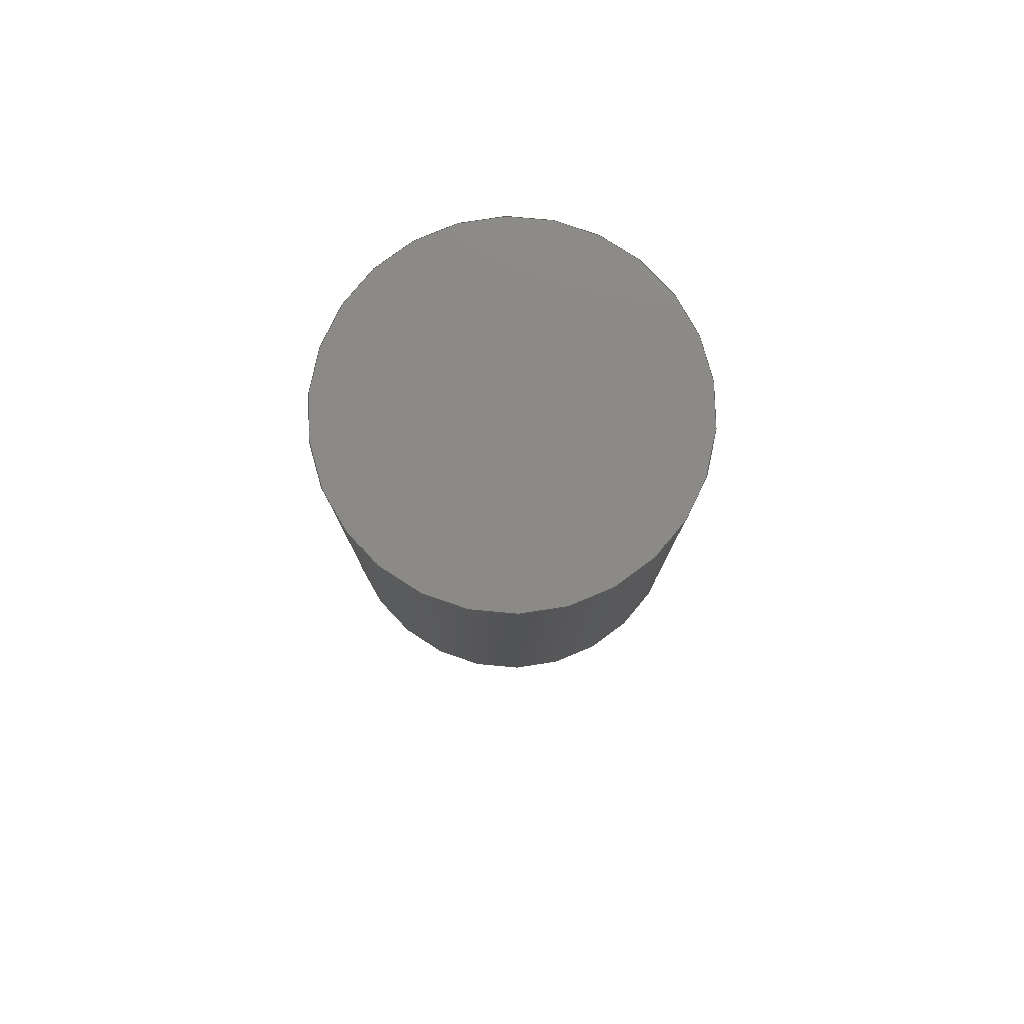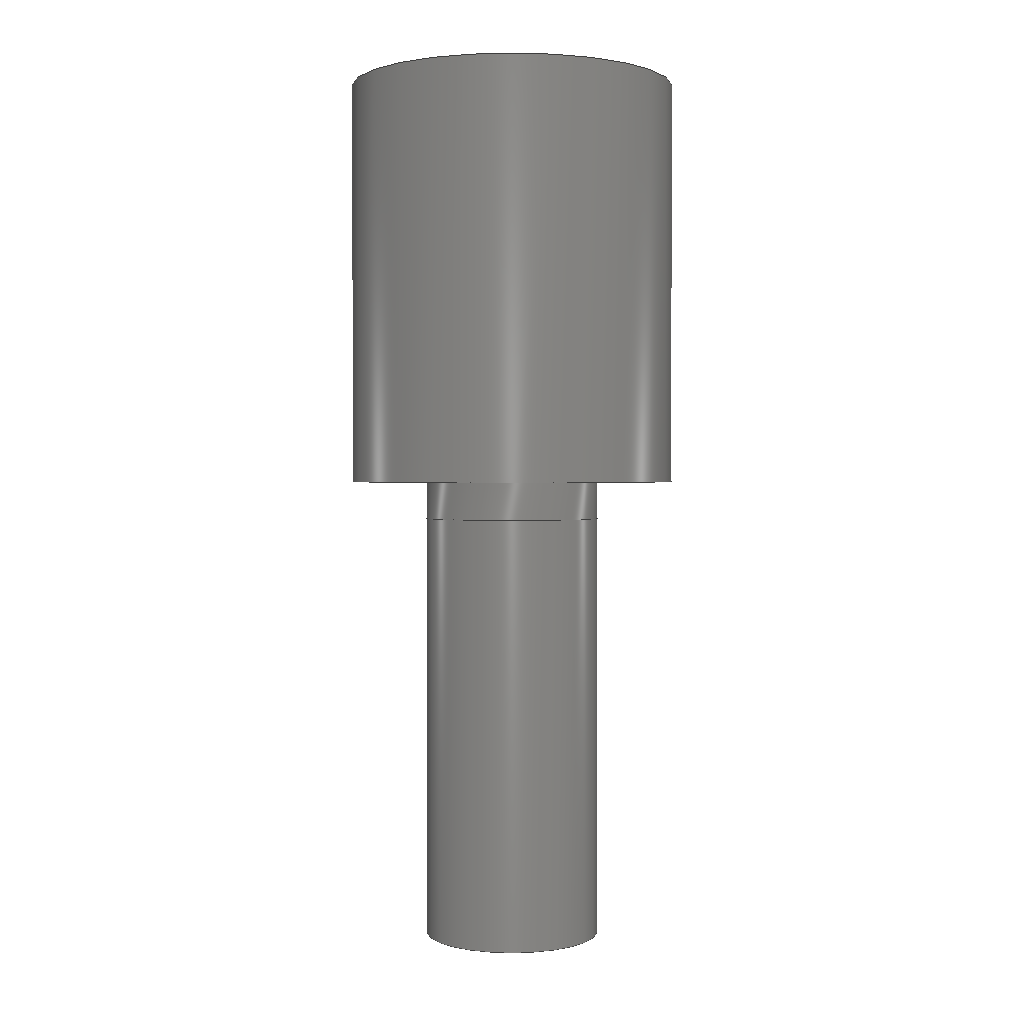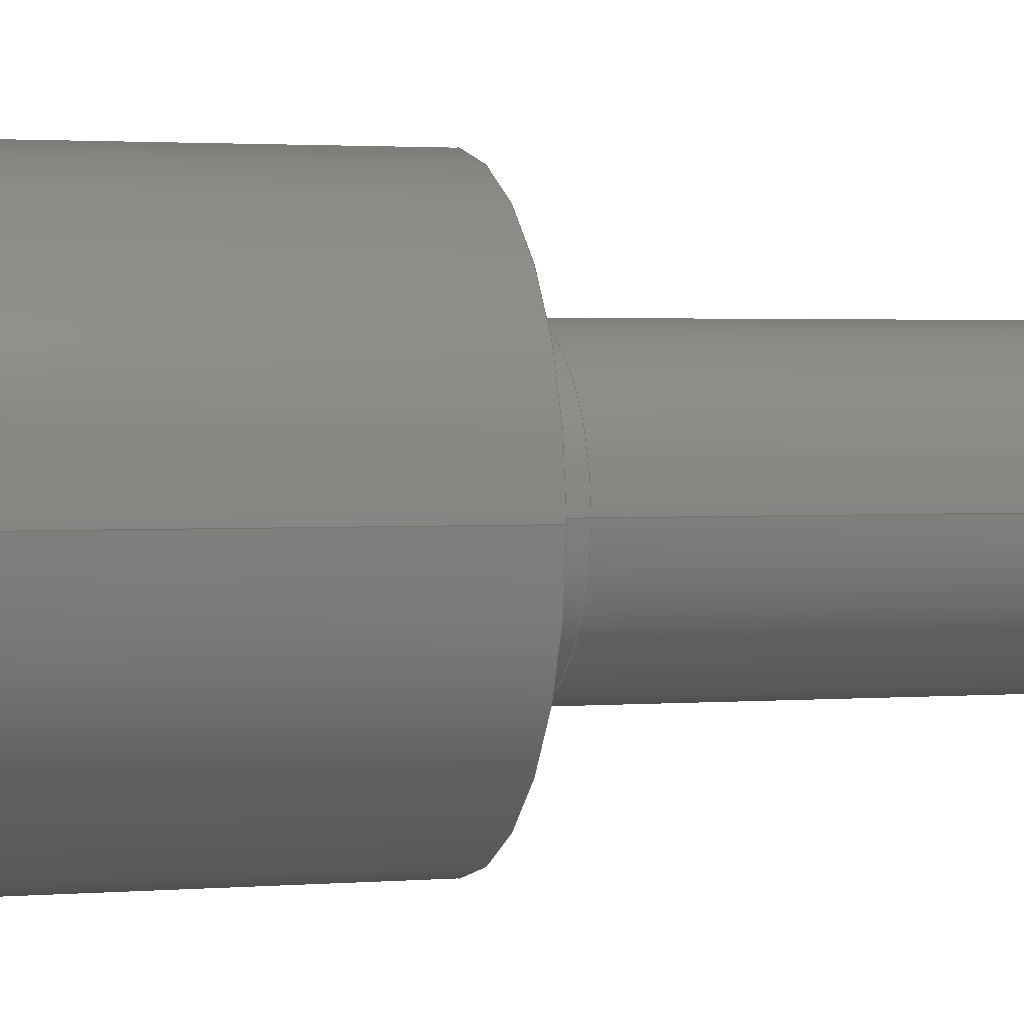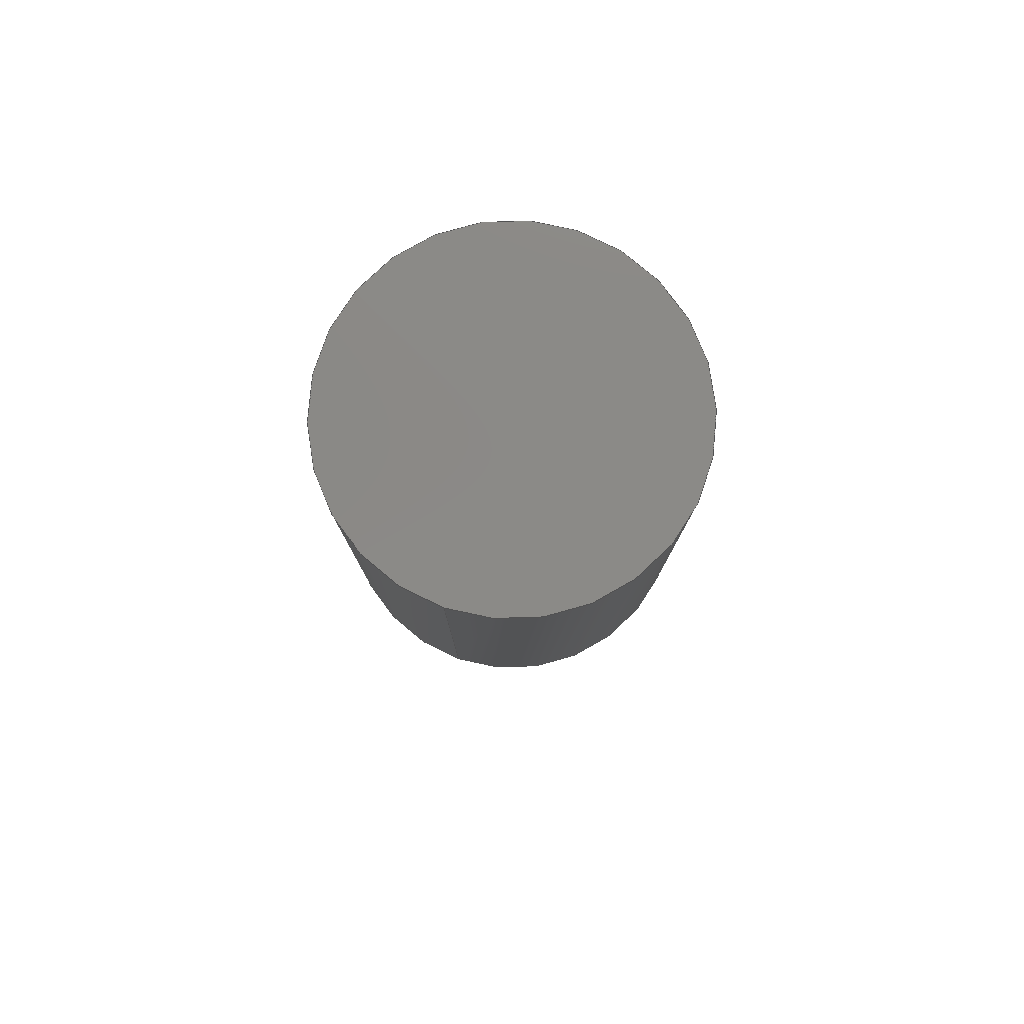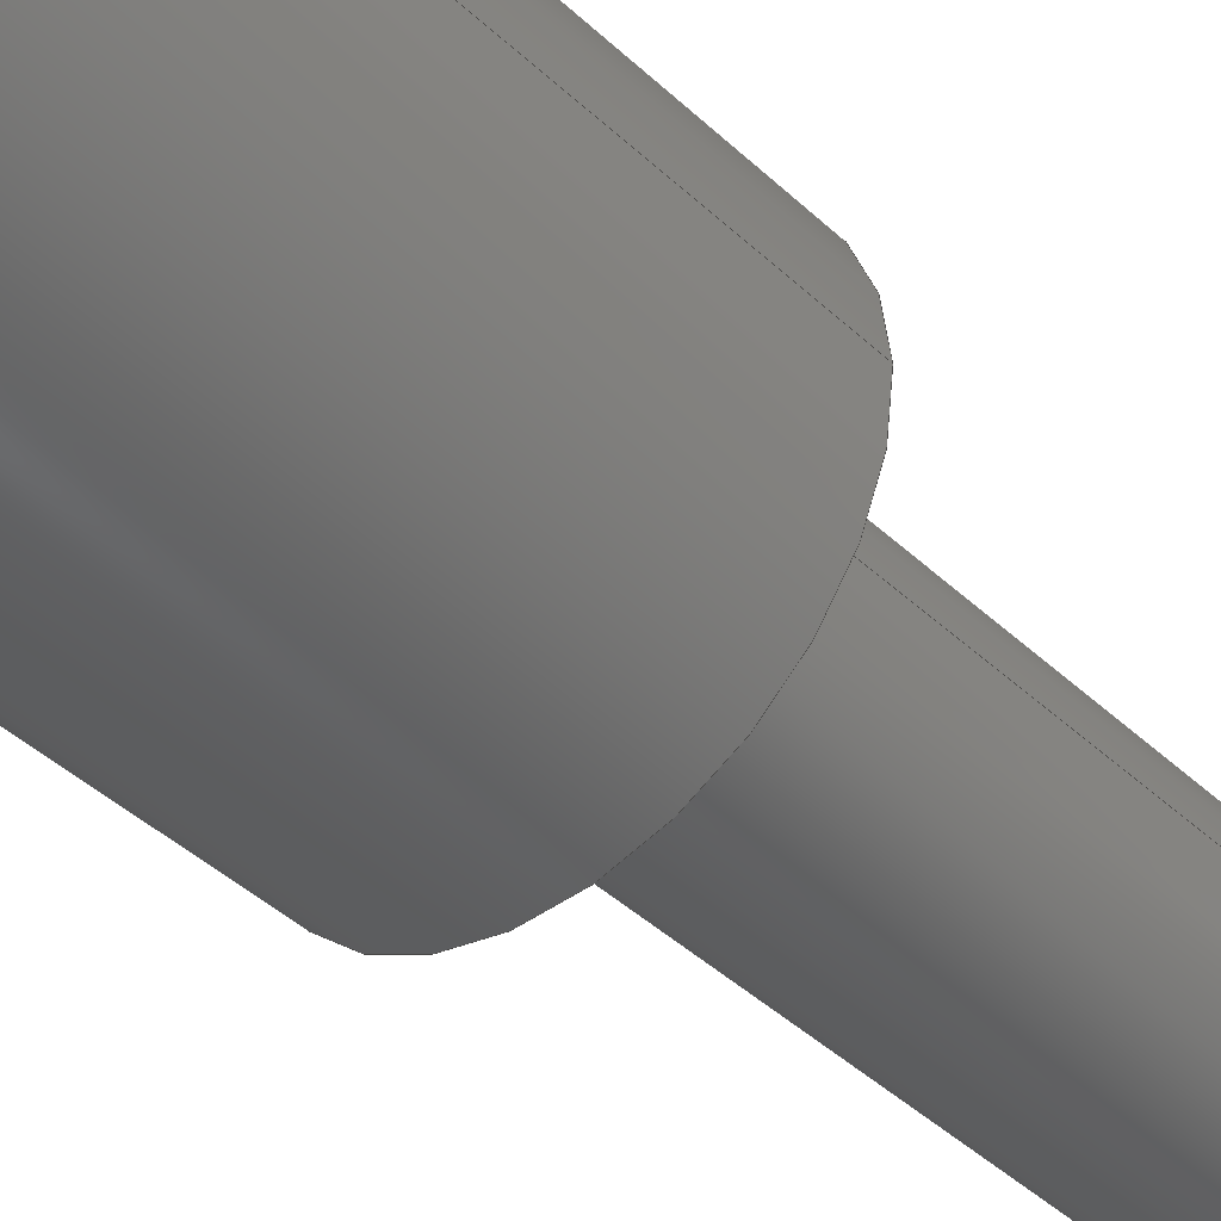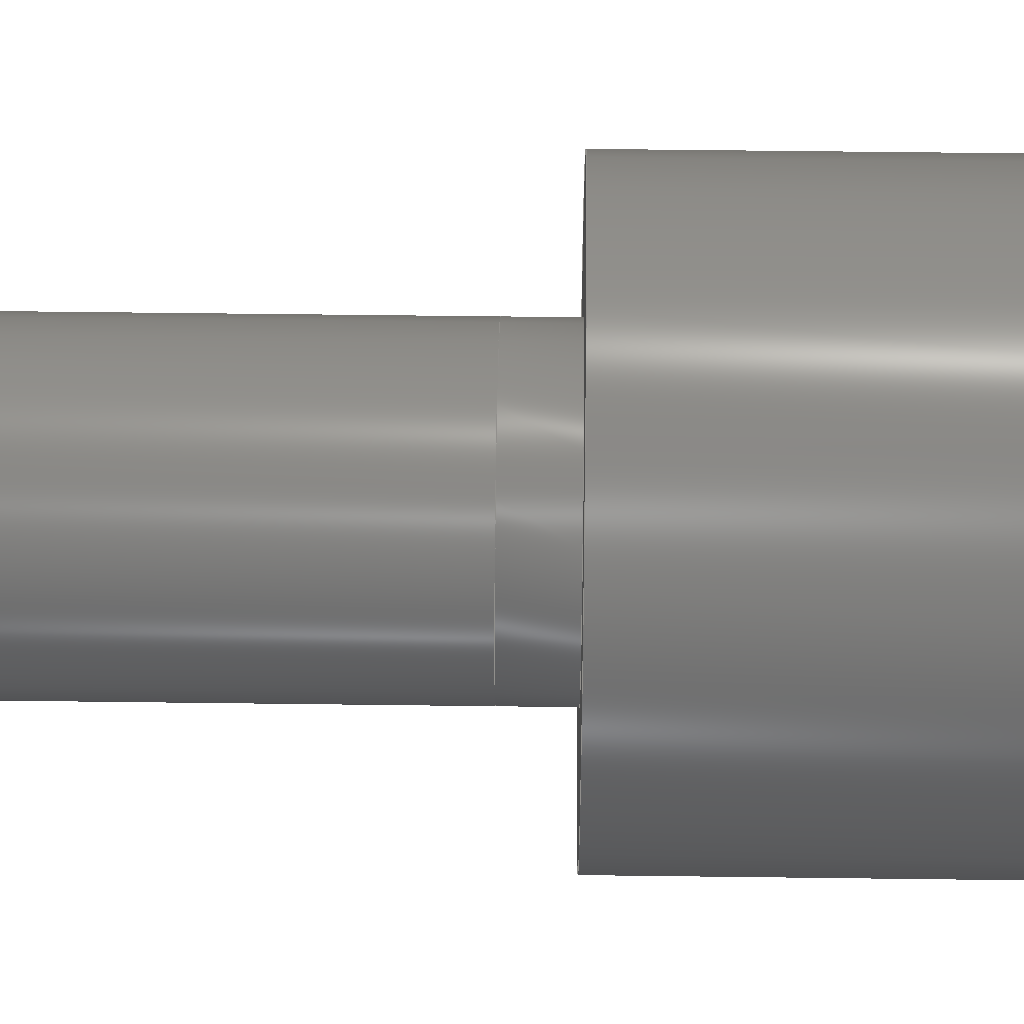
<metadata>
{"format":"step","ext":"step","renderer":"f3d","projection":"perspective","resolution":1024,"background":"white","views":[{"elev":79.3,"azim":-36.4,"up":"+Y"},{"elev":1.3,"azim":173.0,"up":"+Y"},{"elev":1.8,"azim":-108.6,"up":"+Z"},{"elev":79.8,"azim":-71.0,"up":"+Y"},{"elev":-42.0,"azim":-138.3,"up":"+Z"},{"elev":51.8,"azim":90.8,"up":"+Z"}]}
</metadata>
<code>
ISO-10303-21;
DATA;
#1=MECHANICAL_DESIGN_GEOMETRIC_PRESENTATION_REPRESENTATION('',(#4,#5),
#176);
#2=SHAPE_REPRESENTATION_RELATIONSHIP('SRR','None',#183,#3);
#3=ADVANCED_BREP_SHAPE_REPRESENTATION('',(#6,#7),#175);
#4=STYLED_ITEM('',(#192),#6);
#5=STYLED_ITEM('',(#192),#7);
#6=MANIFOLD_SOLID_BREP('Body1',#87);
#7=MANIFOLD_SOLID_BREP('Body2',#88);
#8=FACE_BOUND('',#27,.T.);
#9=PLANE('',#105);
#10=PLANE('',#109);
#11=PLANE('',#110);
#12=PLANE('',#114);
#13=PLANE('',#115);
#14=FACE_OUTER_BOUND('',#22,.T.);
#15=FACE_OUTER_BOUND('',#23,.T.);
#16=FACE_OUTER_BOUND('',#24,.T.);
#17=FACE_OUTER_BOUND('',#25,.T.);
#18=FACE_OUTER_BOUND('',#26,.T.);
#19=FACE_OUTER_BOUND('',#28,.T.);
#20=FACE_OUTER_BOUND('',#29,.T.);
#21=FACE_OUTER_BOUND('',#30,.T.);
#22=EDGE_LOOP('',(#58,#59,#60,#61));
#23=EDGE_LOOP('',(#62));
#24=EDGE_LOOP('',(#63,#64,#65,#66));
#25=EDGE_LOOP('',(#67));
#26=EDGE_LOOP('',(#68));
#27=EDGE_LOOP('',(#69));
#28=EDGE_LOOP('',(#70,#71,#72,#73));
#29=EDGE_LOOP('',(#74));
#30=EDGE_LOOP('',(#75));
#31=LINE('',#154,#34);
#32=LINE('',#161,#35);
#33=LINE('',#169,#36);
#34=VECTOR('',#122,0.35);
#35=VECTOR('',#131,0.65);
#36=VECTOR('',#142,0.35);
#37=CIRCLE('',#103,0.35);
#38=CIRCLE('',#104,0.35);
#39=CIRCLE('',#107,0.65);
#40=CIRCLE('',#108,0.65);
#41=CIRCLE('',#112,0.35);
#42=CIRCLE('',#113,0.35);
#43=VERTEX_POINT('',#151);
#44=VERTEX_POINT('',#153);
#45=VERTEX_POINT('',#158);
#46=VERTEX_POINT('',#160);
#47=VERTEX_POINT('',#166);
#48=VERTEX_POINT('',#168);
#49=EDGE_CURVE('',#43,#43,#37,.T.);
#50=EDGE_CURVE('',#43,#44,#31,.T.);
#51=EDGE_CURVE('',#44,#44,#38,.T.);
#52=EDGE_CURVE('',#45,#45,#39,.T.);
#53=EDGE_CURVE('',#45,#46,#32,.T.);
#54=EDGE_CURVE('',#46,#46,#40,.T.);
#55=EDGE_CURVE('',#47,#47,#41,.T.);
#56=EDGE_CURVE('',#47,#48,#33,.T.);
#57=EDGE_CURVE('',#48,#48,#42,.T.);
#58=ORIENTED_EDGE('',*,*,#49,.F.);
#59=ORIENTED_EDGE('',*,*,#50,.T.);
#60=ORIENTED_EDGE('',*,*,#51,.F.);
#61=ORIENTED_EDGE('',*,*,#50,.F.);
#62=ORIENTED_EDGE('',*,*,#49,.T.);
#63=ORIENTED_EDGE('',*,*,#52,.F.);
#64=ORIENTED_EDGE('',*,*,#53,.T.);
#65=ORIENTED_EDGE('',*,*,#54,.T.);
#66=ORIENTED_EDGE('',*,*,#53,.F.);
#67=ORIENTED_EDGE('',*,*,#52,.T.);
#68=ORIENTED_EDGE('',*,*,#54,.F.);
#69=ORIENTED_EDGE('',*,*,#51,.T.);
#70=ORIENTED_EDGE('',*,*,#55,.F.);
#71=ORIENTED_EDGE('',*,*,#56,.T.);
#72=ORIENTED_EDGE('',*,*,#57,.T.);
#73=ORIENTED_EDGE('',*,*,#56,.F.);
#74=ORIENTED_EDGE('',*,*,#55,.T.);
#75=ORIENTED_EDGE('',*,*,#57,.F.);
#76=CYLINDRICAL_SURFACE('',#102,0.35);
#77=CYLINDRICAL_SURFACE('',#106,0.65);
#78=CYLINDRICAL_SURFACE('',#111,0.35);
#79=ADVANCED_FACE('',(#14),#76,.T.);
#80=ADVANCED_FACE('',(#15),#9,.T.);
#81=ADVANCED_FACE('',(#16),#77,.T.);
#82=ADVANCED_FACE('',(#17),#10,.T.);
#83=ADVANCED_FACE('',(#18,#8),#11,.F.);
#84=ADVANCED_FACE('',(#19),#78,.T.);
#85=ADVANCED_FACE('',(#20),#12,.T.);
#86=ADVANCED_FACE('',(#21),#13,.F.);
#87=CLOSED_SHELL('',(#79,#80,#81,#82,#83));
#88=CLOSED_SHELL('',(#84,#85,#86));
#89=DERIVED_UNIT_ELEMENT(#91,1);
#90=DERIVED_UNIT_ELEMENT(#178,3);
#91=(
MASS_UNIT()
NAMED_UNIT(*)
SI_UNIT(.KILO.,.GRAM.)
);
#92=DERIVED_UNIT((#89,#90));
#93=MEASURE_REPRESENTATION_ITEM('density measure',
POSITIVE_RATIO_MEASURE(7850),#92);
#94=PROPERTY_DEFINITION_REPRESENTATION(#99,#96);
#95=PROPERTY_DEFINITION_REPRESENTATION(#100,#97);
#96=REPRESENTATION('material name',(#98),#175);
#97=REPRESENTATION('density',(#93),#175);
#98=DESCRIPTIVE_REPRESENTATION_ITEM('Steel','Steel');
#99=PROPERTY_DEFINITION('material property','material name',#185);
#100=PROPERTY_DEFINITION('material property','density of part',#185);
#101=AXIS2_PLACEMENT_3D('placement',#149,#116,#117);
#102=AXIS2_PLACEMENT_3D('',#150,#118,#119);
#103=AXIS2_PLACEMENT_3D('',#152,#120,#121);
#104=AXIS2_PLACEMENT_3D('',#155,#123,#124);
#105=AXIS2_PLACEMENT_3D('',#156,#125,#126);
#106=AXIS2_PLACEMENT_3D('',#157,#127,#128);
#107=AXIS2_PLACEMENT_3D('',#159,#129,#130);
#108=AXIS2_PLACEMENT_3D('',#162,#132,#133);
#109=AXIS2_PLACEMENT_3D('',#163,#134,#135);
#110=AXIS2_PLACEMENT_3D('',#164,#136,#137);
#111=AXIS2_PLACEMENT_3D('',#165,#138,#139);
#112=AXIS2_PLACEMENT_3D('',#167,#140,#141);
#113=AXIS2_PLACEMENT_3D('',#170,#143,#144);
#114=AXIS2_PLACEMENT_3D('',#171,#145,#146);
#115=AXIS2_PLACEMENT_3D('',#172,#147,#148);
#116=DIRECTION('axis',(0,0,1));
#117=DIRECTION('refdir',(1,0,0));
#118=DIRECTION('center_axis',(0,-1,0));
#119=DIRECTION('ref_axis',(1,0,0));
#120=DIRECTION('center_axis',(0,-1,0));
#121=DIRECTION('ref_axis',(1,0,0));
#122=DIRECTION('',(0,1,0));
#123=DIRECTION('center_axis',(0,1,0));
#124=DIRECTION('ref_axis',(1,0,0));
#125=DIRECTION('center_axis',(0,-1,0));
#126=DIRECTION('ref_axis',(1,0,0));
#127=DIRECTION('center_axis',(0,1,0));
#128=DIRECTION('ref_axis',(1,0,0));
#129=DIRECTION('center_axis',(0,1,0));
#130=DIRECTION('ref_axis',(1,0,0));
#131=DIRECTION('',(0,-1,0));
#132=DIRECTION('center_axis',(0,1,0));
#133=DIRECTION('ref_axis',(1,0,0));
#134=DIRECTION('center_axis',(0,1,0));
#135=DIRECTION('ref_axis',(1,0,0));
#136=DIRECTION('center_axis',(0,1,0));
#137=DIRECTION('ref_axis',(1,0,0));
#138=DIRECTION('center_axis',(0,-1,0));
#139=DIRECTION('ref_axis',(1,0,0));
#140=DIRECTION('center_axis',(0,-1,0));
#141=DIRECTION('ref_axis',(1,0,0));
#142=DIRECTION('',(0,1,0));
#143=DIRECTION('center_axis',(0,-1,0));
#144=DIRECTION('ref_axis',(1,0,0));
#145=DIRECTION('center_axis',(0,-1,0));
#146=DIRECTION('ref_axis',(1,0,0));
#147=DIRECTION('center_axis',(0,-1,0));
#148=DIRECTION('ref_axis',(1,0,0));
#149=CARTESIAN_POINT('',(0,0,0));
#150=CARTESIAN_POINT('Origin',(0,0,0));
#151=CARTESIAN_POINT('',(-0.35,-0.15,-4.286e-17));
#152=CARTESIAN_POINT('Origin',(0,-0.15,0));
#153=CARTESIAN_POINT('',(-0.35,0,-4.286e-17));
#154=CARTESIAN_POINT('',(-0.35,0,-4.286e-17));
#155=CARTESIAN_POINT('Origin',(0,0,0));
#156=CARTESIAN_POINT('Origin',(0,-0.15,0));
#157=CARTESIAN_POINT('Origin',(0,0,0));
#158=CARTESIAN_POINT('',(-0.65,1.6,7.96e-17));
#159=CARTESIAN_POINT('Origin',(0,1.6,0));
#160=CARTESIAN_POINT('',(-0.65,0,7.96e-17));
#161=CARTESIAN_POINT('',(-0.65,0,7.96e-17));
#162=CARTESIAN_POINT('Origin',(0,0,0));
#163=CARTESIAN_POINT('Origin',(0,1.6,0));
#164=CARTESIAN_POINT('Origin',(0,0,0));
#165=CARTESIAN_POINT('Origin',(0,-0.15,0));
#166=CARTESIAN_POINT('',(-0.35,-1.85,-4.286e-17));
#167=CARTESIAN_POINT('Origin',(0,-1.85,0));
#168=CARTESIAN_POINT('',(-0.35,-0.15,-4.286e-17));
#169=CARTESIAN_POINT('',(-0.35,-0.15,-4.286e-17));
#170=CARTESIAN_POINT('Origin',(0,-0.15,0));
#171=CARTESIAN_POINT('Origin',(0,-1.85,0));
#172=CARTESIAN_POINT('Origin',(0,-0.15,0));
#173=UNCERTAINTY_MEASURE_WITH_UNIT(LENGTH_MEASURE(0.001),#177,
'DISTANCE_ACCURACY_VALUE',
'Maximum model space distance between geometric entities at asserted c
onnectivities');
#174=UNCERTAINTY_MEASURE_WITH_UNIT(LENGTH_MEASURE(0.001),#177,
'DISTANCE_ACCURACY_VALUE',
'Maximum model space distance between geometric entities at asserted c
onnectivities');
#175=(
GEOMETRIC_REPRESENTATION_CONTEXT(3)
GLOBAL_UNCERTAINTY_ASSIGNED_CONTEXT((#173))
GLOBAL_UNIT_ASSIGNED_CONTEXT((#177,#179,#180))
REPRESENTATION_CONTEXT('','3D')
);
#176=(
GEOMETRIC_REPRESENTATION_CONTEXT(3)
GLOBAL_UNCERTAINTY_ASSIGNED_CONTEXT((#174))
GLOBAL_UNIT_ASSIGNED_CONTEXT((#177,#179,#180))
REPRESENTATION_CONTEXT('','3D')
);
#177=(
LENGTH_UNIT()
NAMED_UNIT(*)
SI_UNIT(.CENTI.,.METRE.)
);
#178=(
LENGTH_UNIT()
NAMED_UNIT(*)
SI_UNIT($,.METRE.)
);
#179=(
NAMED_UNIT(*)
PLANE_ANGLE_UNIT()
SI_UNIT($,.RADIAN.)
);
#180=(
NAMED_UNIT(*)
SI_UNIT($,.STERADIAN.)
SOLID_ANGLE_UNIT()
);
#181=SHAPE_DEFINITION_REPRESENTATION(#182,#183);
#182=PRODUCT_DEFINITION_SHAPE('',$,#185);
#183=SHAPE_REPRESENTATION('',(#101),#175);
#184=PRODUCT_DEFINITION_CONTEXT('part definition',#189,'design');
#185=PRODUCT_DEFINITION('dziwnasruba','dziwnasruba',#186,#184);
#186=PRODUCT_DEFINITION_FORMATION('',$,#191);
#187=PRODUCT_RELATED_PRODUCT_CATEGORY('dziwnasruba','dziwnasruba',(#191));
#188=APPLICATION_PROTOCOL_DEFINITION('international standard',
'automotive_design',2009,#189);
#189=APPLICATION_CONTEXT(
'Core Data for Automotive Mechanical Design Process');
#190=PRODUCT_CONTEXT('part definition',#189,'mechanical');
#191=PRODUCT('dziwnasruba','dziwnasruba',$,(#190));
#192=PRESENTATION_STYLE_ASSIGNMENT((#193));
#193=SURFACE_STYLE_USAGE(.BOTH.,#194);
#194=SURFACE_SIDE_STYLE('',(#195));
#195=SURFACE_STYLE_FILL_AREA(#196);
#196=FILL_AREA_STYLE('Steel - Satin',(#197));
#197=FILL_AREA_STYLE_COLOUR('Steel - Satin',#198);
#198=COLOUR_RGB('Steel - Satin',0.6275,0.6275,0.6275);
ENDSEC;
END-ISO-10303-21;

</code>
